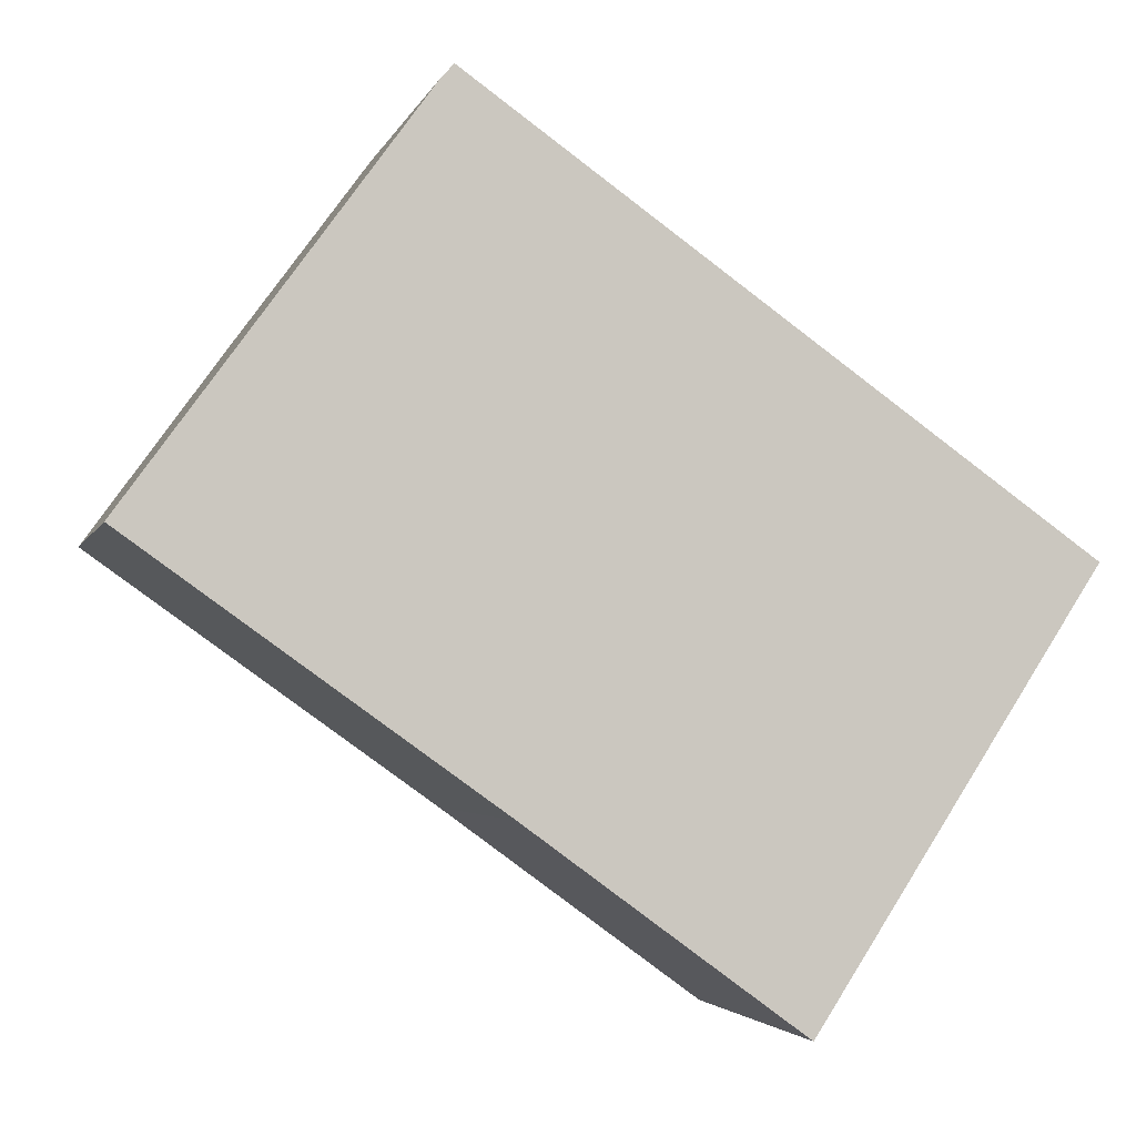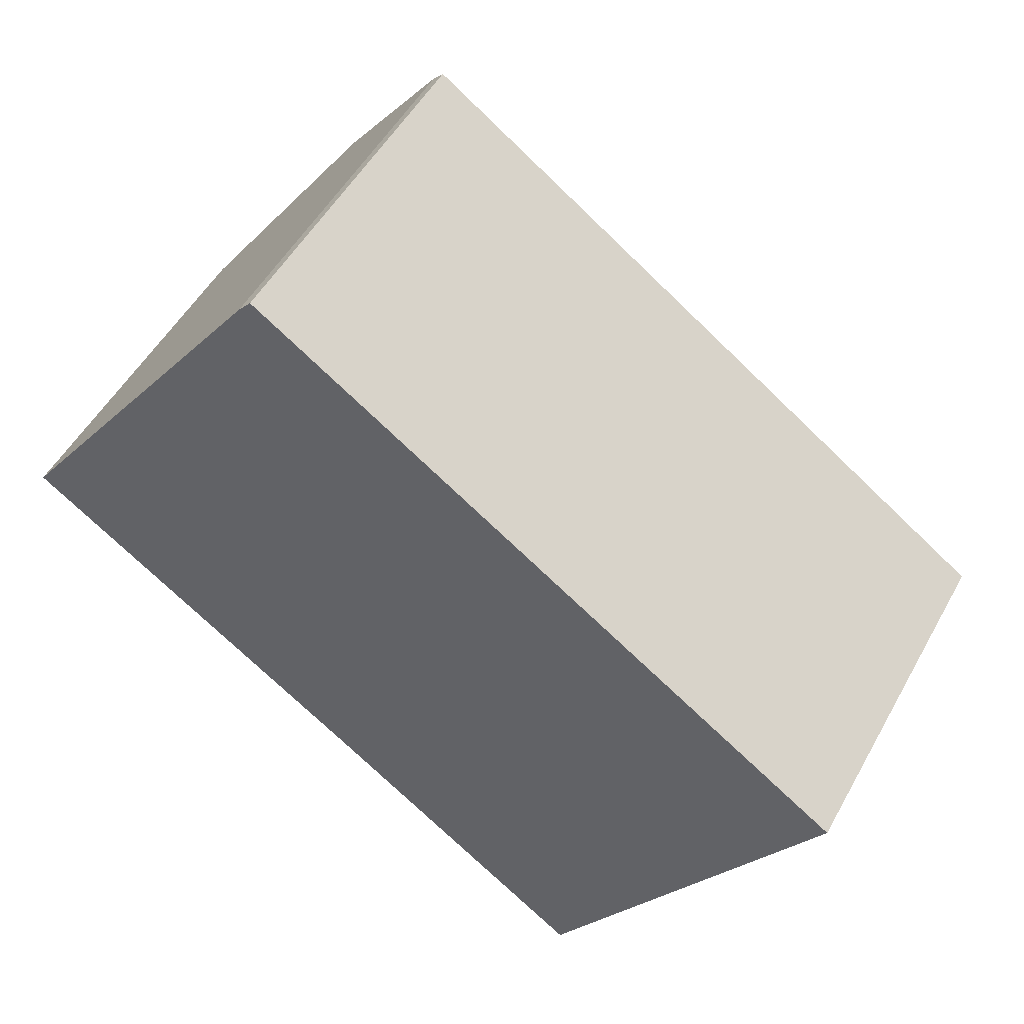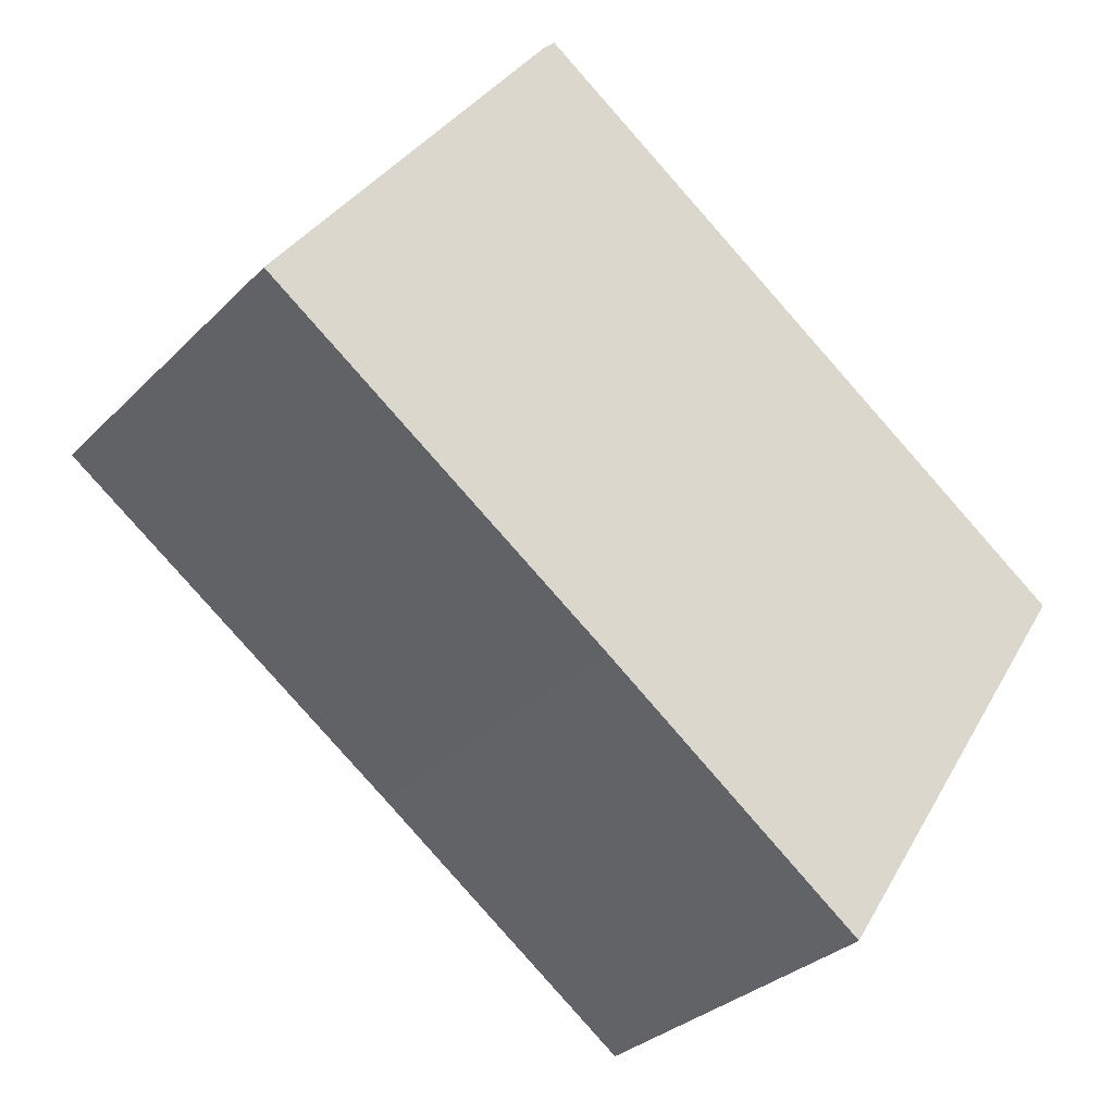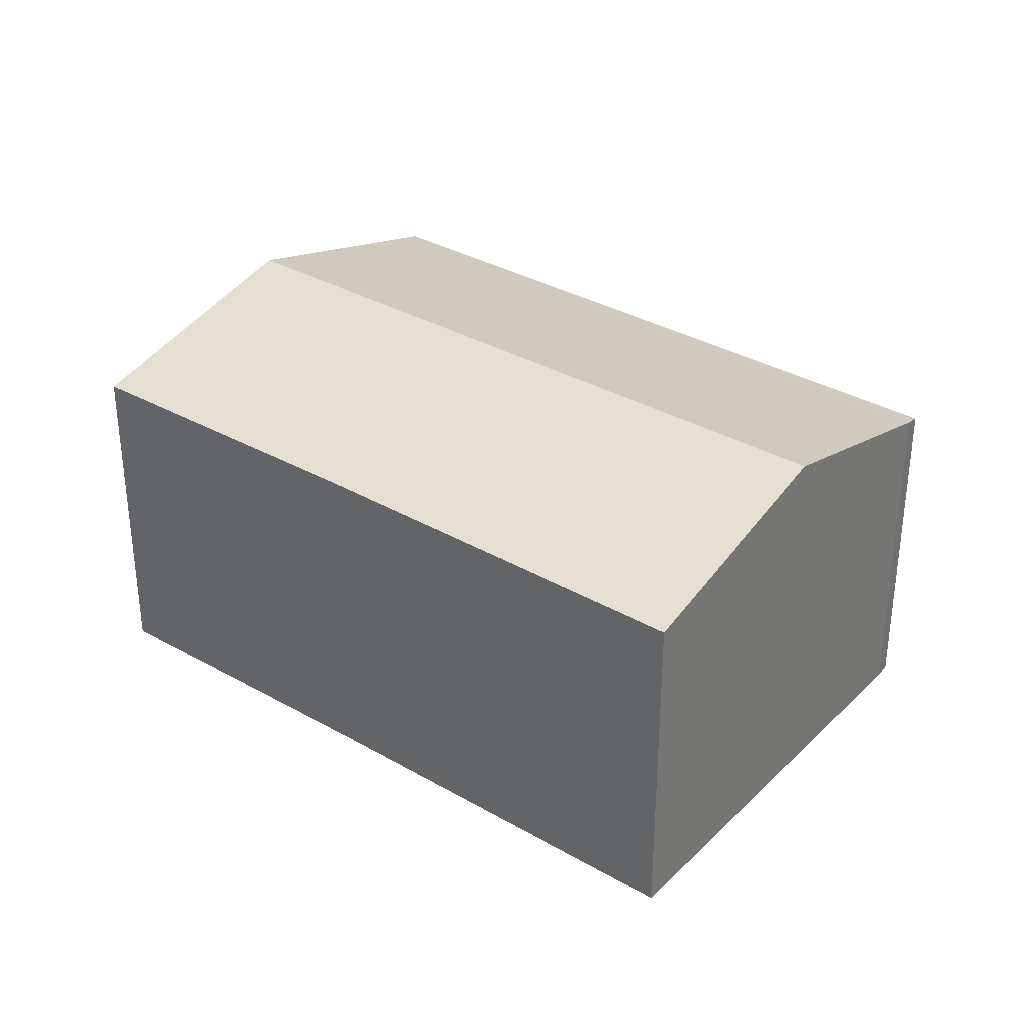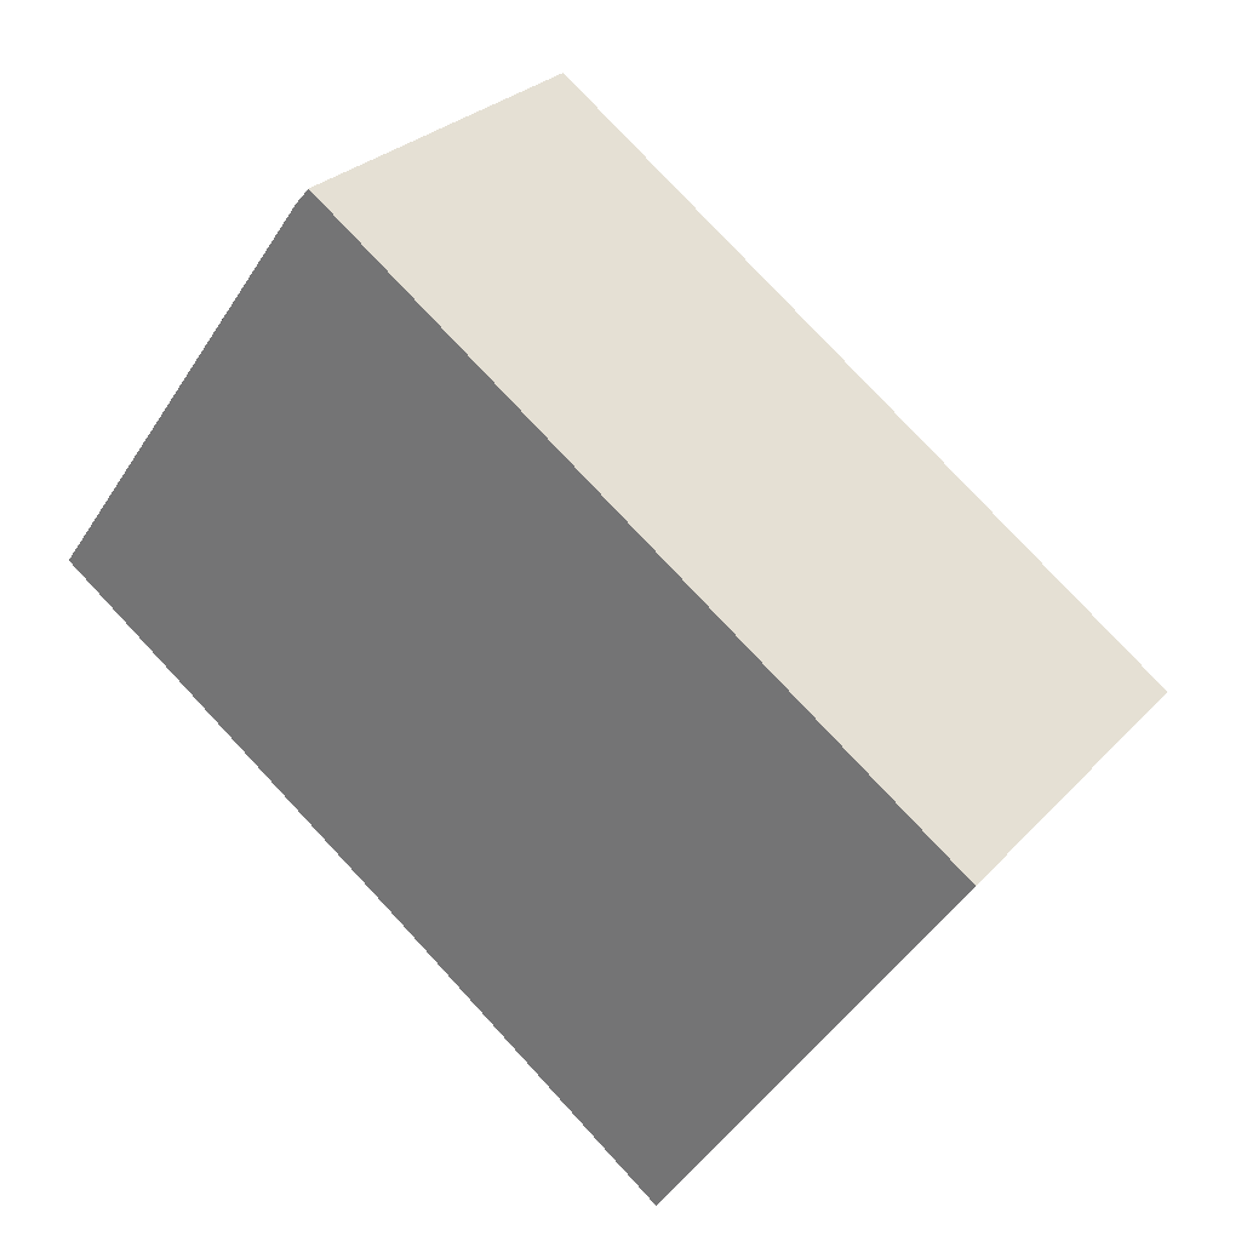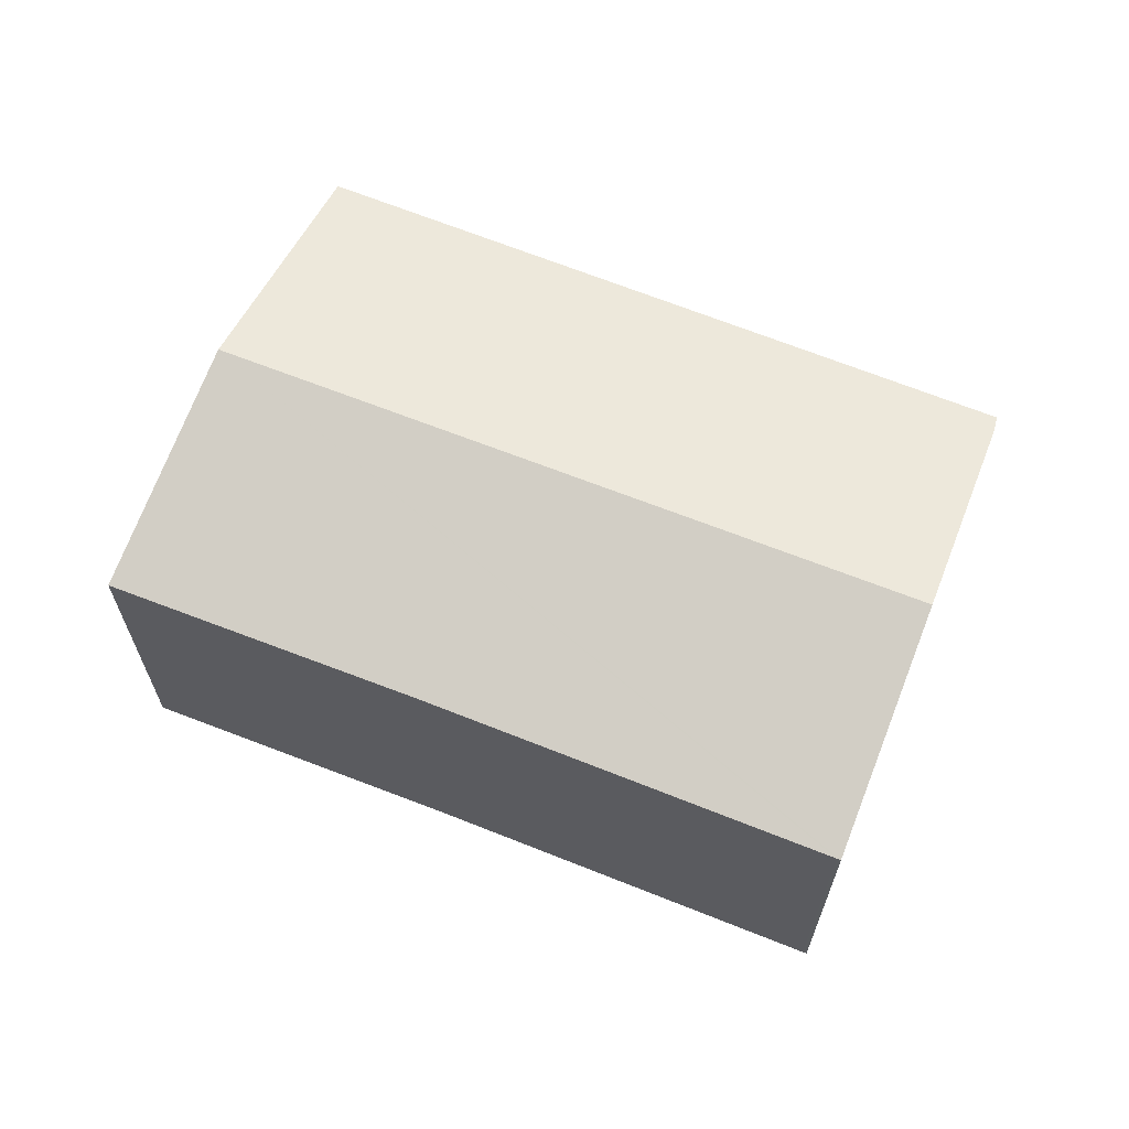
<metadata>
{"format":"obj","ext":"obj","renderer":"f3d","projection":"perspective","resolution":1024,"background":"white","views":[{"elev":-3.1,"azim":-13.9,"up":"+Z"},{"elev":50.6,"azim":28.1,"up":"+Z"},{"elev":-31.0,"azim":-35.8,"up":"+Z"},{"elev":33.7,"azim":-106.3,"up":"+Y"},{"elev":28.1,"azim":33.1,"up":"+Z"},{"elev":66.4,"azim":-122.6,"up":"+Y"}]}
</metadata>
<code>
v  16.38 6.361 -0.393
v  5.172 6.477 7.105
v  5.405 6.39 7.365
v  2.698 7.54 3.706
v  13.83 7.54 -4.306
v  6.438 6.389 -4.595
v  11.31 6.378 -8.163
v  3.684 6.386 -2.629
v  0.064 6.381 -0.045
v  0 6.381 3.907e-16
v  0.887 6.762 1.218
v  0 0 0
v  5.172 -4.351e-16 7.105
v  0.887 -7.458e-17 1.218
v  2.698 -2.269e-16 3.706
v  5.405 -4.51e-16 7.365
v  16.38 2.406e-17 -0.393
v  13.83 2.637e-16 -4.306
v  11.31 4.998e-16 -8.163
v  0.064 2.755e-18 -0.045
v  6.438 2.814e-16 -4.595
v  3.684 1.61e-16 -2.629
g defaultobject
f 1 2 3
f 2 1 4
f 4 1 5
f 6 5 7
f 5 6 8
f 5 8 9
f 5 9 10
f 5 10 11
f 5 11 4
f 12 11 10
f 11 12 4
f 4 12 2
f 2 12 13
f 13 12 14
f 13 14 15
f 13 3 2
f 3 13 16
f 16 1 3
f 1 16 17
f 17 5 1
f 5 17 7
f 7 17 18
f 7 18 19
f 20 10 9
f 10 20 12
f 19 6 7
f 6 19 21
f 6 21 8
f 8 21 9
f 9 21 22
f 9 22 20
f 13 17 16
f 17 13 15
f 17 15 14
f 17 14 12
f 17 12 20
f 17 20 22
f 17 22 18
f 18 22 21
f 18 21 19

</code>
